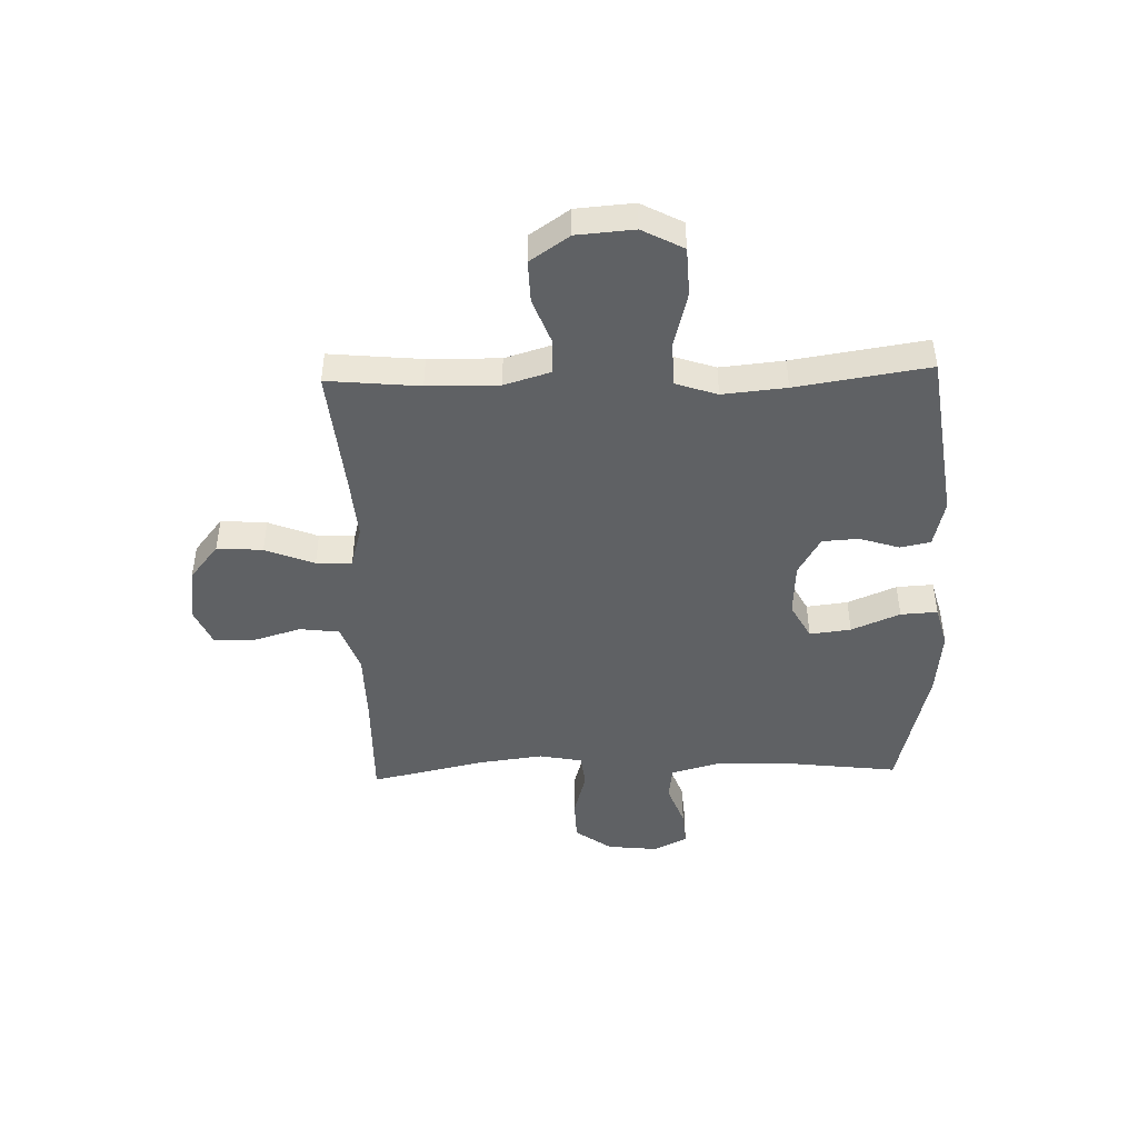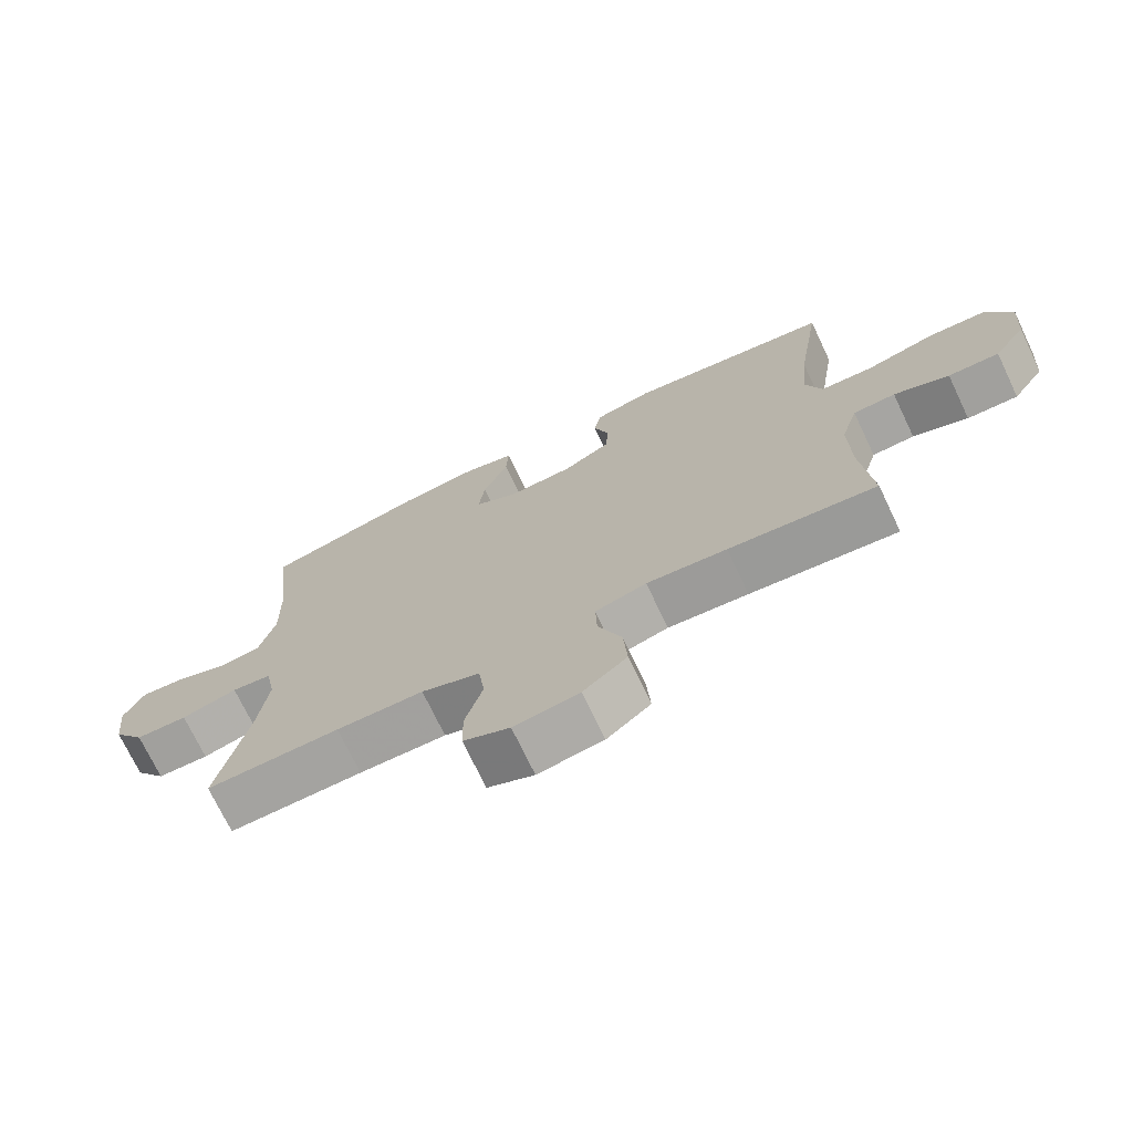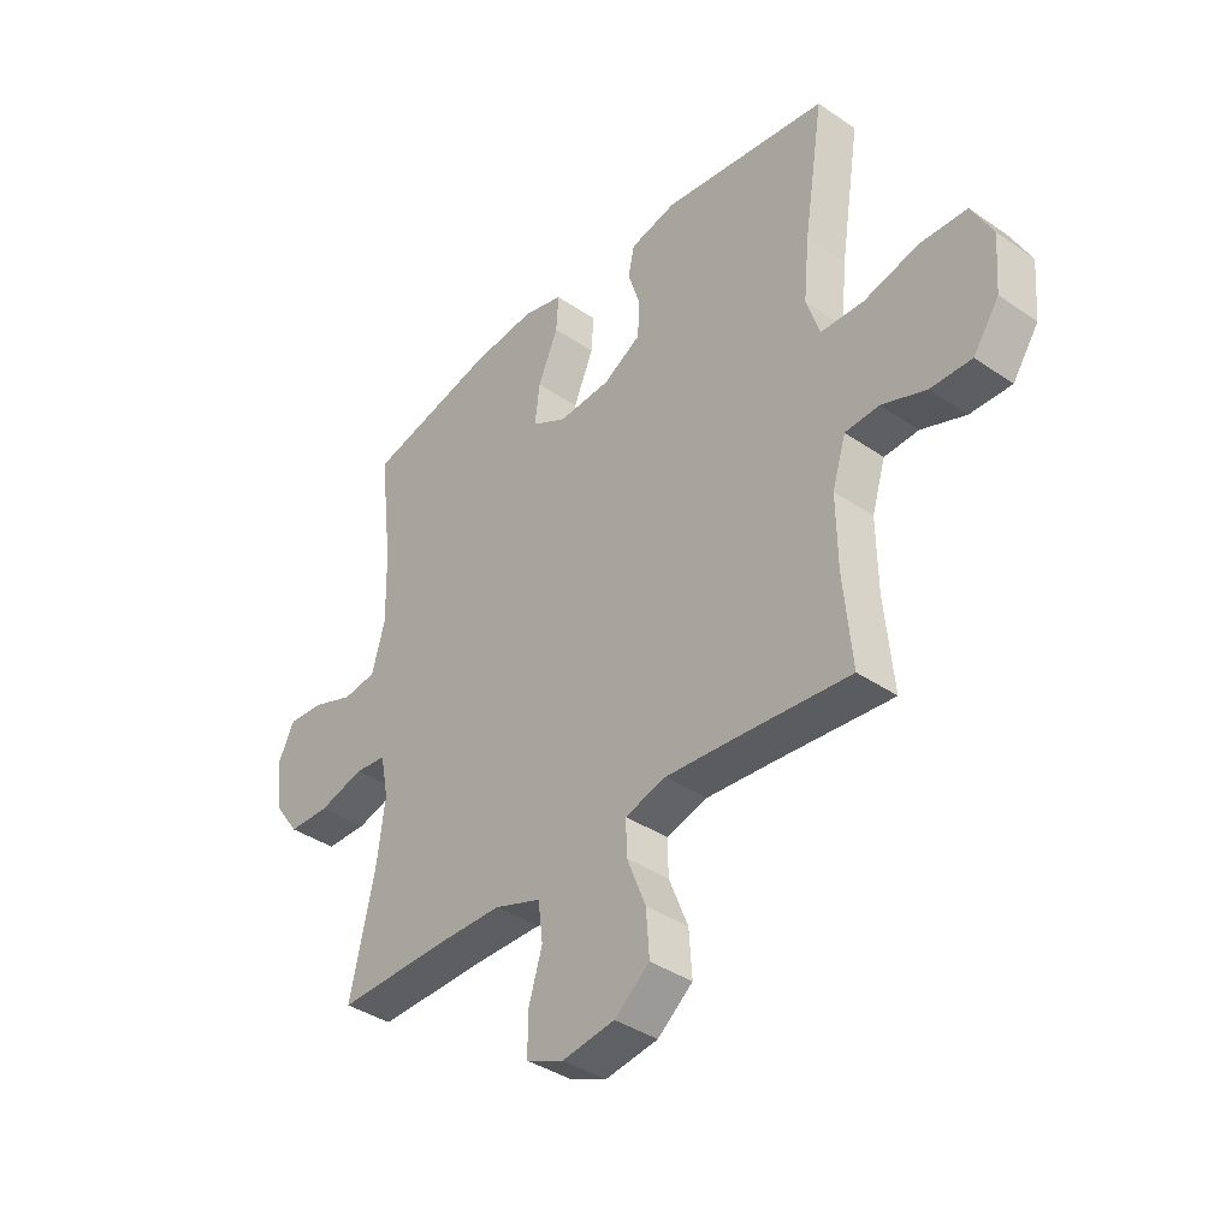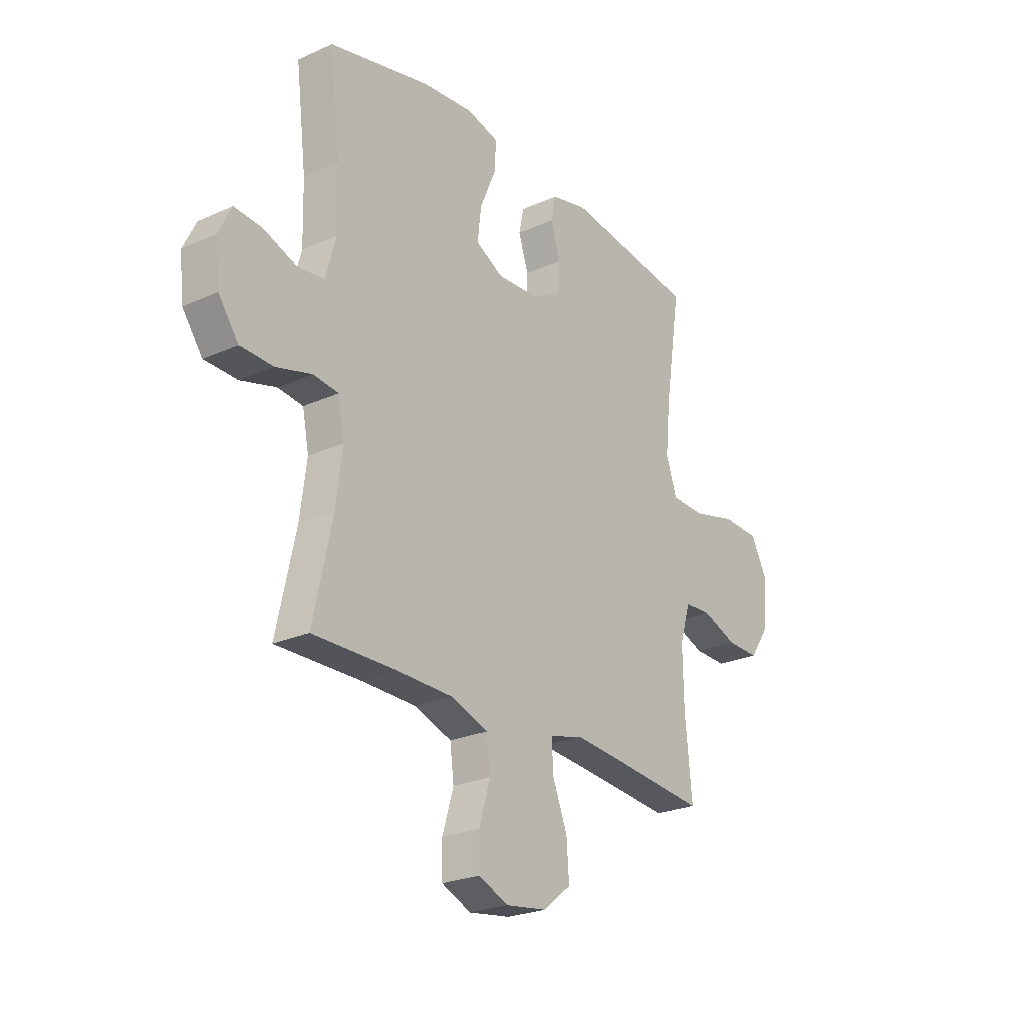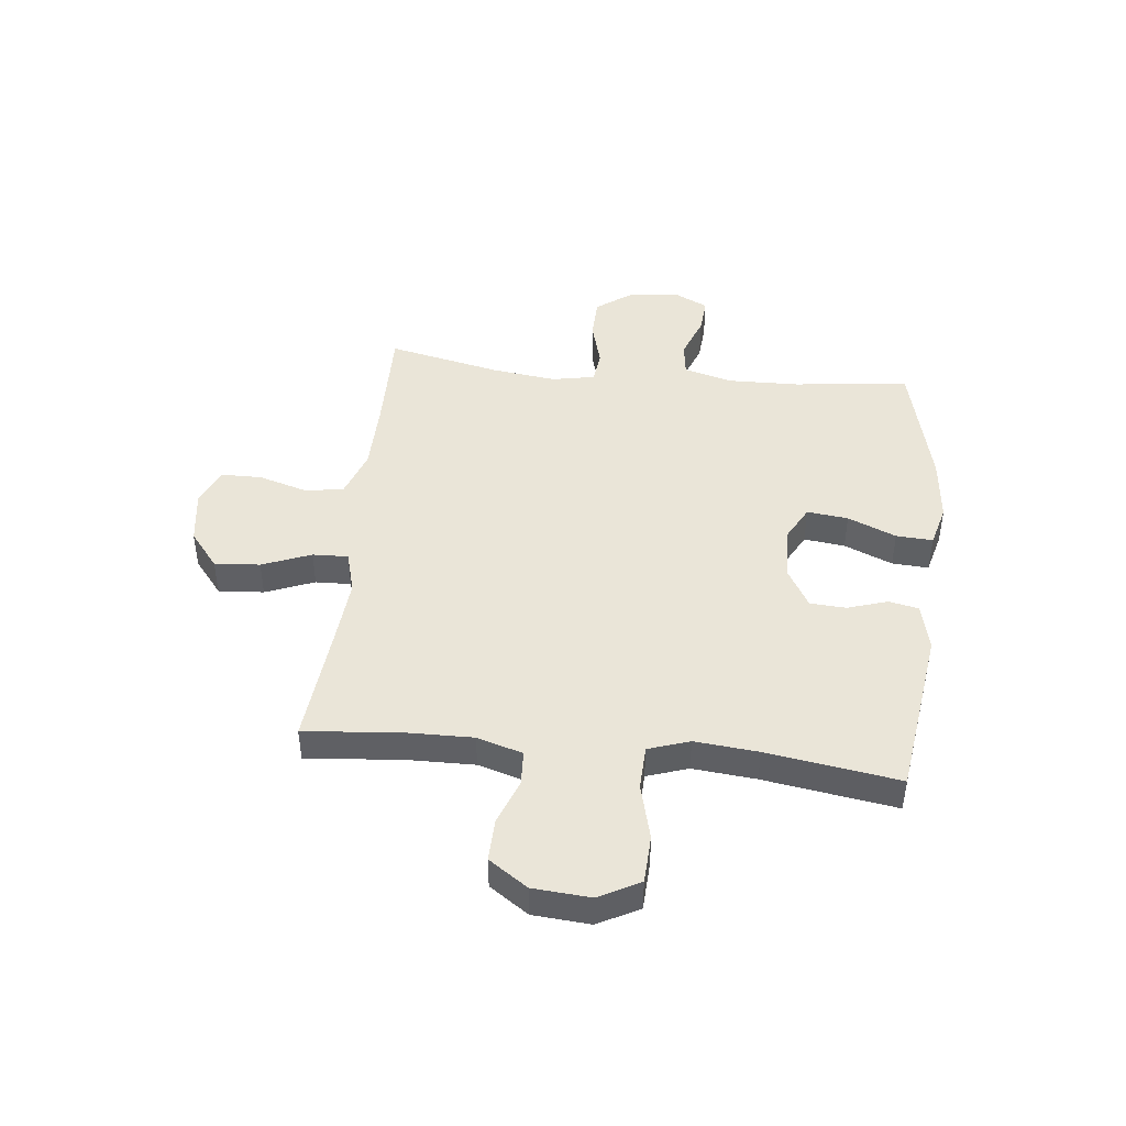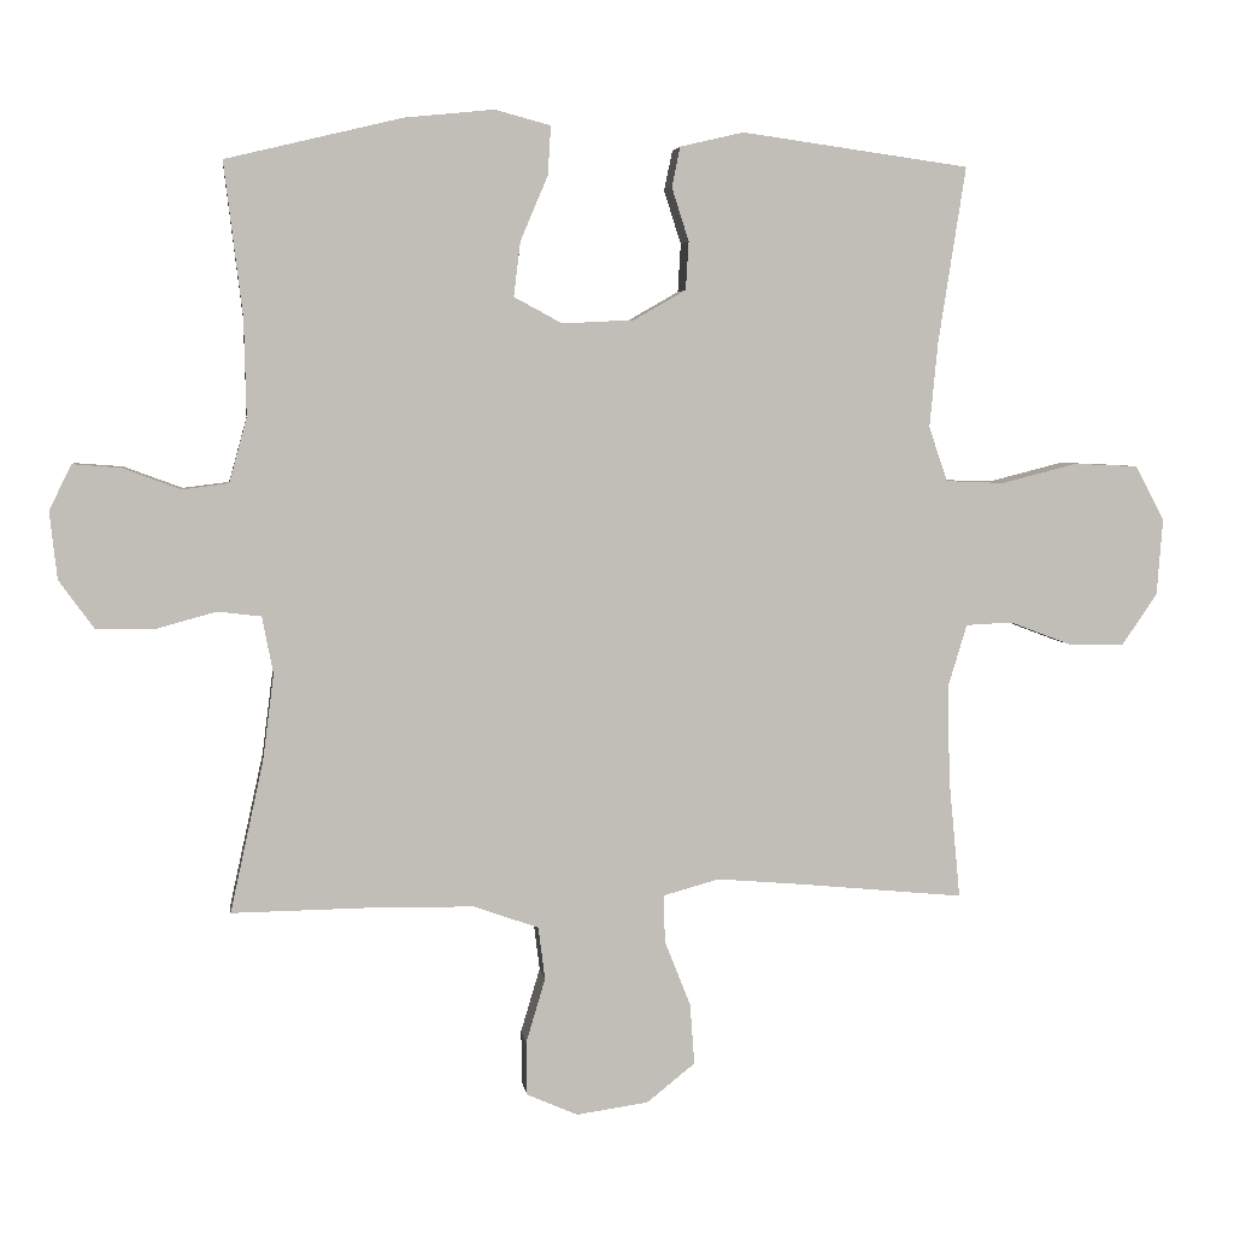
<metadata>
{"format":"obj","ext":"obj","renderer":"f3d","projection":"perspective","resolution":1024,"background":"white","views":[{"elev":-45.7,"azim":-88.3,"up":"+Y"},{"elev":-72.4,"azim":-154.5,"up":"+Z"},{"elev":-38.6,"azim":-130.8,"up":"+Z"},{"elev":-24.5,"azim":126.5,"up":"+Z"},{"elev":44.9,"azim":-83.9,"up":"+Y"},{"elev":4.5,"azim":172.4,"up":"+Z"}]}
</metadata>
<code>
v 0.5 0.07 0.5
v 0.475 0.07 0.293
v 0.472 0.07 0.162
v 0.496 0.07 0.075
v 0.558 0.07 0.067
v 0.636 0.07 0.096
v 0.701 0.07 0.101
v 0.731 0.07 0.04
v 0.721 0.07 -0.051
v 0.674 0.07 -0.116
v 0.597 0.07 -0.118
v 0.514 0.07 -0.095
v 0.455 0.07 -0.102
v 0.44 0.07 -0.179
v 0.455 0.07 -0.295
v 0.5 0.07 -0.5
v 0.302 0.07 -0.497
v 0.173 0.07 -0.499
v 0.086 0.07 -0.53
v 0.077 0.07 -0.601
v 0.103 0.07 -0.688
v 0.102 0.07 -0.76
v 0.033 0.07 -0.79
v -0.064 0.07 -0.776
v -0.129 0.07 -0.724
v -0.123 0.07 -0.642
v -0.088 0.07 -0.554
v -0.086 0.07 -0.49
v -0.162 0.07 -0.469
v -0.281 0.07 -0.479
v -0.5 0.07 -0.5
v -0.484 0.07 -0.334
v -0.482 0.07 -0.206
v -0.507 0.07 -0.124
v -0.57 0.07 -0.121
v -0.652 0.07 -0.152
v -0.728 0.07 -0.154
v -0.776 0.07 -0.084
v -0.784 0.07 0.019
v -0.745 0.07 0.093
v -0.658 0.07 0.097
v -0.556 0.07 0.071
v -0.477 0.07 0.074
v -0.452 0.07 0.148
v -0.463 0.07 0.262
v -0.5 0.07 0.5
v -0.193 0.07 0.543
v -0.107 0.07 0.523
v -0.096 0.07 0.469
v -0.119 0.07 0.397
v -0.115 0.07 0.332
v -0.045 0.07 0.292
v 0.052 0.07 0.287
v 0.117 0.07 0.322
v 0.108 0.07 0.396
v 0.071 0.07 0.483
v 0.067 0.07 0.549
v 0.142 0.07 0.569
v 0.262 0.07 0.557
v 0.5 0 0.5
v 0.475 0 0.293
v 0.472 0 0.162
v 0.496 0 0.075
v 0.558 0 0.067
v 0.636 0 0.096
v 0.701 0 0.101
v 0.731 0 0.04
v 0.721 0 -0.051
v 0.674 0 -0.116
v 0.597 0 -0.118
v 0.514 0 -0.095
v 0.455 0 -0.102
v 0.44 0 -0.179
v 0.455 0 -0.295
v 0.5 0 -0.5
v 0.302 0 -0.497
v 0.173 0 -0.499
v 0.086 0 -0.53
v 0.077 0 -0.601
v 0.103 0 -0.688
v 0.102 0 -0.76
v 0.033 0 -0.79
v -0.064 0 -0.776
v -0.129 0 -0.724
v -0.123 0 -0.642
v -0.088 0 -0.554
v -0.086 0 -0.49
v -0.162 0 -0.469
v -0.281 0 -0.479
v -0.5 0 -0.5
v -0.484 0 -0.334
v -0.482 0 -0.206
v -0.507 0 -0.124
v -0.57 0 -0.121
v -0.652 0 -0.152
v -0.728 0 -0.154
v -0.776 0 -0.084
v -0.784 0 0.019
v -0.745 0 0.093
v -0.658 0 0.097
v -0.556 0 0.071
v -0.477 0 0.074
v -0.452 0 0.148
v -0.463 0 0.262
v -0.5 0 0.5
v -0.193 0 0.543
v -0.107 0 0.523
v -0.096 0 0.469
v -0.119 0 0.397
v -0.115 0 0.332
v -0.045 0 0.292
v 0.052 0 0.287
v 0.117 0 0.322
v 0.108 0 0.396
v 0.071 0 0.483
v 0.067 0 0.549
v 0.142 0 0.569
v 0.262 0 0.557
f 59 1 2
f 58 59 2
f 57 58 2
f 56 57 2
f 55 56 2
f 54 55 2 3
f 53 54 3 4
f 52 53 4
f 48 49 50
f 47 48 50
f 46 47 50
f 45 46 50
f 44 45 50 51
f 43 44 51 52
f 40 41 42
f 39 40 42
f 38 39 42
f 37 38 42
f 36 37 42
f 35 36 42
f 34 35 42 43
f 43 52 4
f 34 43 4
f 33 34 4
f 30 31 32
f 33 4 5
f 32 33 5
f 30 32 5
f 29 30 5
f 25 26 27
f 24 25 27
f 23 24 27
f 22 23 27
f 21 22 27
f 20 21 27
f 19 20 27 28
f 28 29 5
f 19 28 5
f 18 19 5
f 15 16 17
f 14 15 17 18
f 10 11 12
f 9 10 12
f 8 9 12
f 7 8 12
f 6 7 12
f 5 6 12
f 5 12 13
f 18 5 13
f 13 14 18
f 61 60 118
f 61 118 117
f 61 117 116
f 61 116 115
f 61 115 114
f 62 61 114 113
f 63 62 113 112
f 63 112 111
f 109 108 107
f 109 107 106
f 109 106 105
f 109 105 104
f 110 109 104 103
f 111 110 103 102
f 101 100 99
f 101 99 98
f 101 98 97
f 101 97 96
f 101 96 95
f 101 95 94
f 102 101 94 93
f 63 111 102
f 63 102 93
f 63 93 92
f 91 90 89
f 64 63 92
f 64 92 91
f 64 91 89
f 64 89 88
f 86 85 84
f 86 84 83
f 86 83 82
f 86 82 81
f 86 81 80
f 86 80 79
f 87 86 79 78
f 64 88 87
f 64 87 78
f 64 78 77
f 76 75 74
f 77 76 74 73
f 71 70 69
f 71 69 68
f 71 68 67
f 71 67 66
f 71 66 65
f 71 65 64
f 72 71 64
f 72 64 77
f 77 73 72
f 1 60 61 2
f 2 61 62 3
f 3 62 63 4
f 4 63 64 5
f 5 64 65 6
f 6 65 66 7
f 7 66 67 8
f 8 67 68 9
f 9 68 69 10
f 10 69 70 11
f 11 70 71 12
f 12 71 72 13
f 13 72 73 14
f 14 73 74 15
f 15 74 75 16
f 16 75 76 17
f 17 76 77 18
f 18 77 78 19
f 19 78 79 20
f 20 79 80 21
f 21 80 81 22
f 22 81 82 23
f 23 82 83 24
f 24 83 84 25
f 25 84 85 26
f 26 85 86 27
f 27 86 87 28
f 28 87 88 29
f 29 88 89 30
f 30 89 90 31
f 31 90 91 32
f 32 91 92 33
f 33 92 93 34
f 34 93 94 35
f 35 94 95 36
f 36 95 96 37
f 37 96 97 38
f 38 97 98 39
f 39 98 99 40
f 40 99 100 41
f 41 100 101 42
f 42 101 102 43
f 43 102 103 44
f 44 103 104 45
f 45 104 105 46
f 46 105 106 47
f 47 106 107 48
f 48 107 108 49
f 49 108 109 50
f 50 109 110 51
f 51 110 111 52
f 52 111 112 53
f 53 112 113 54
f 54 113 114 55
f 55 114 115 56
f 56 115 116 57
f 57 116 117 58
f 58 117 118 59
f 59 118 60 1

</code>
